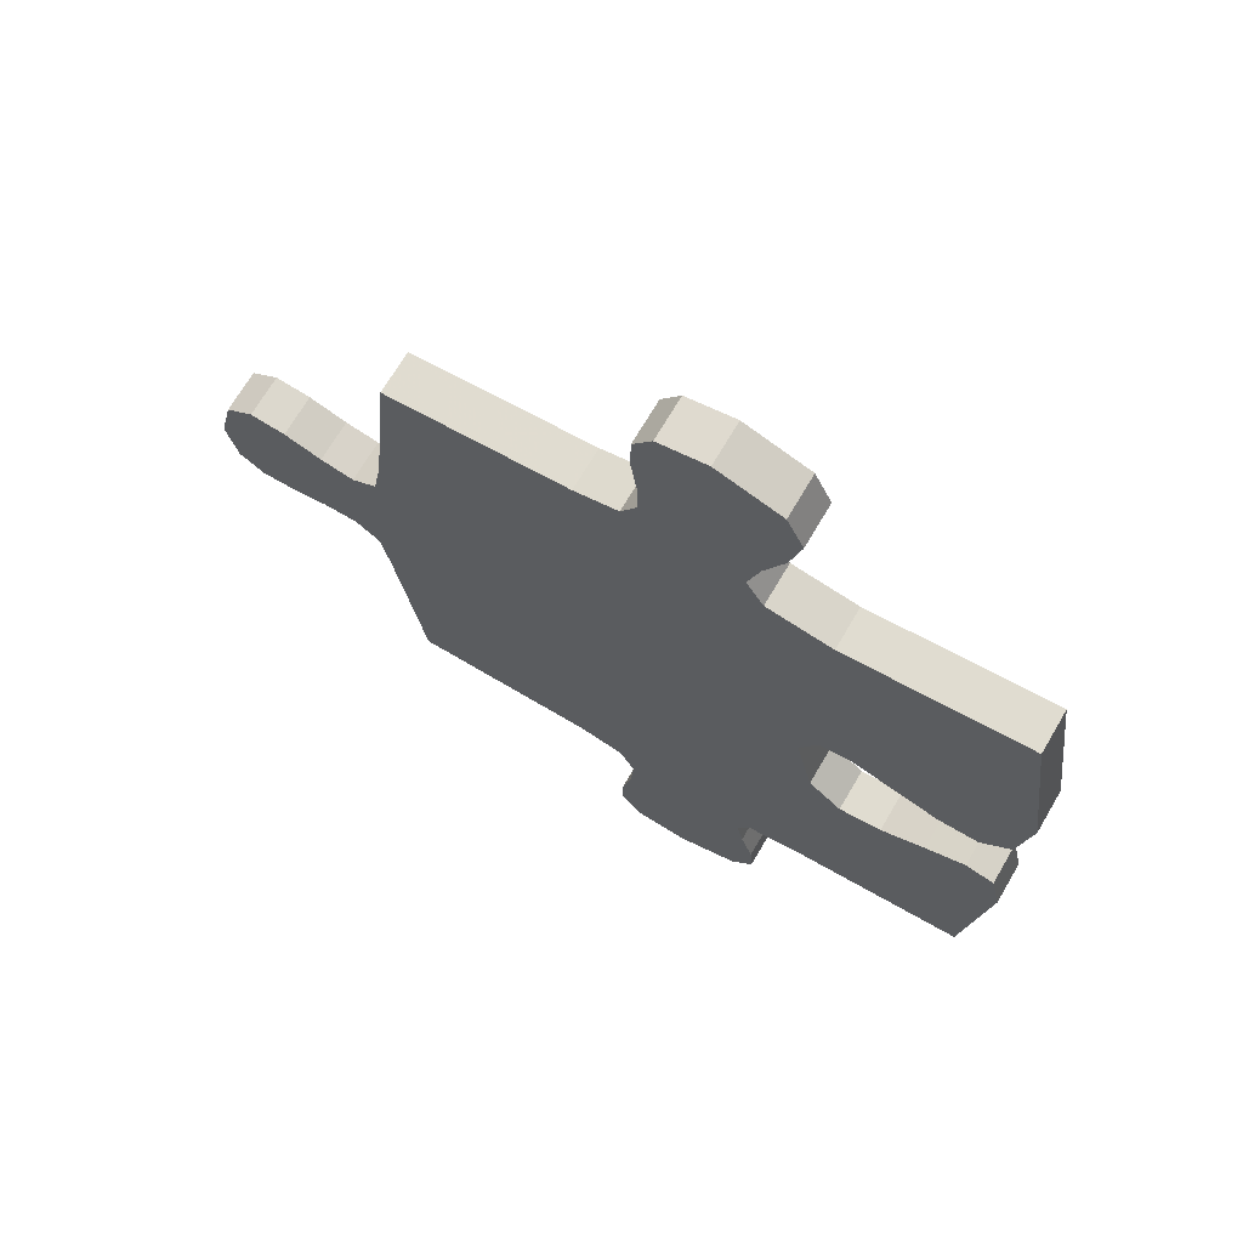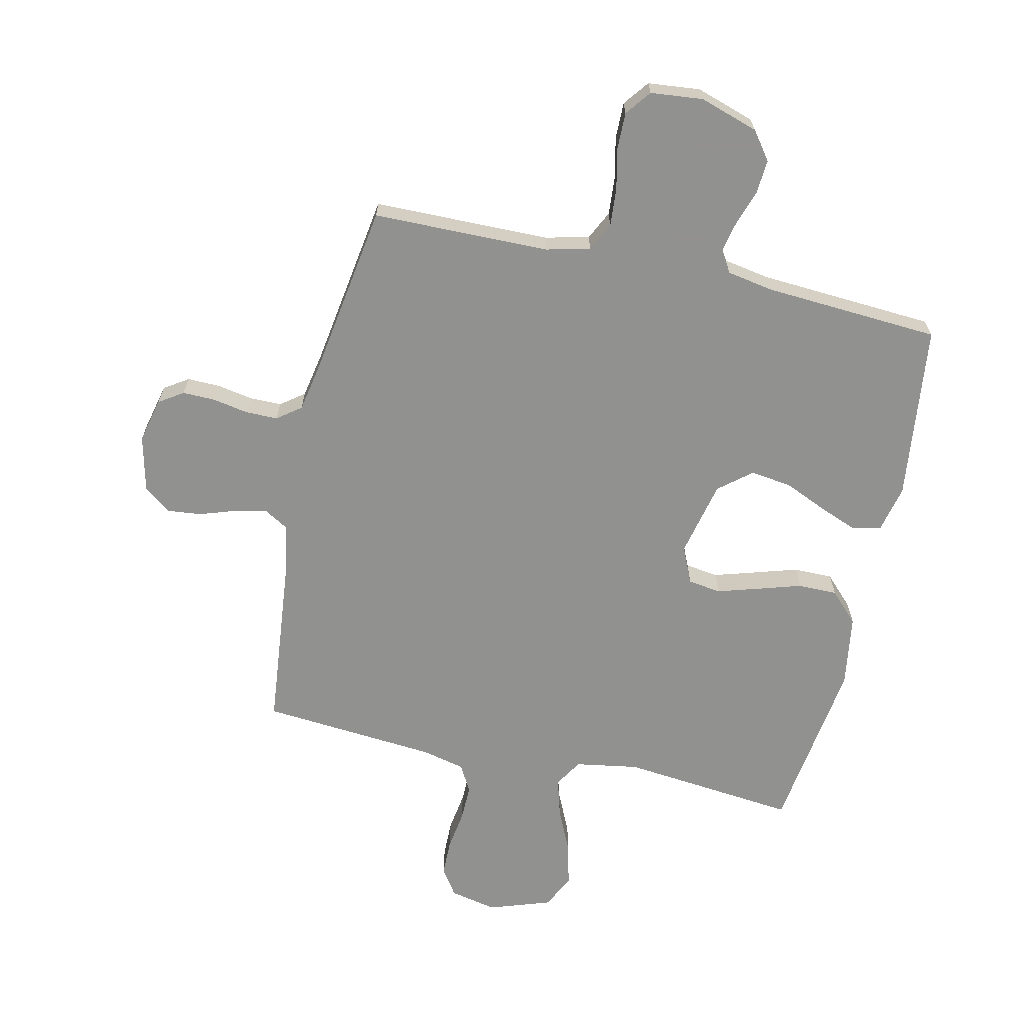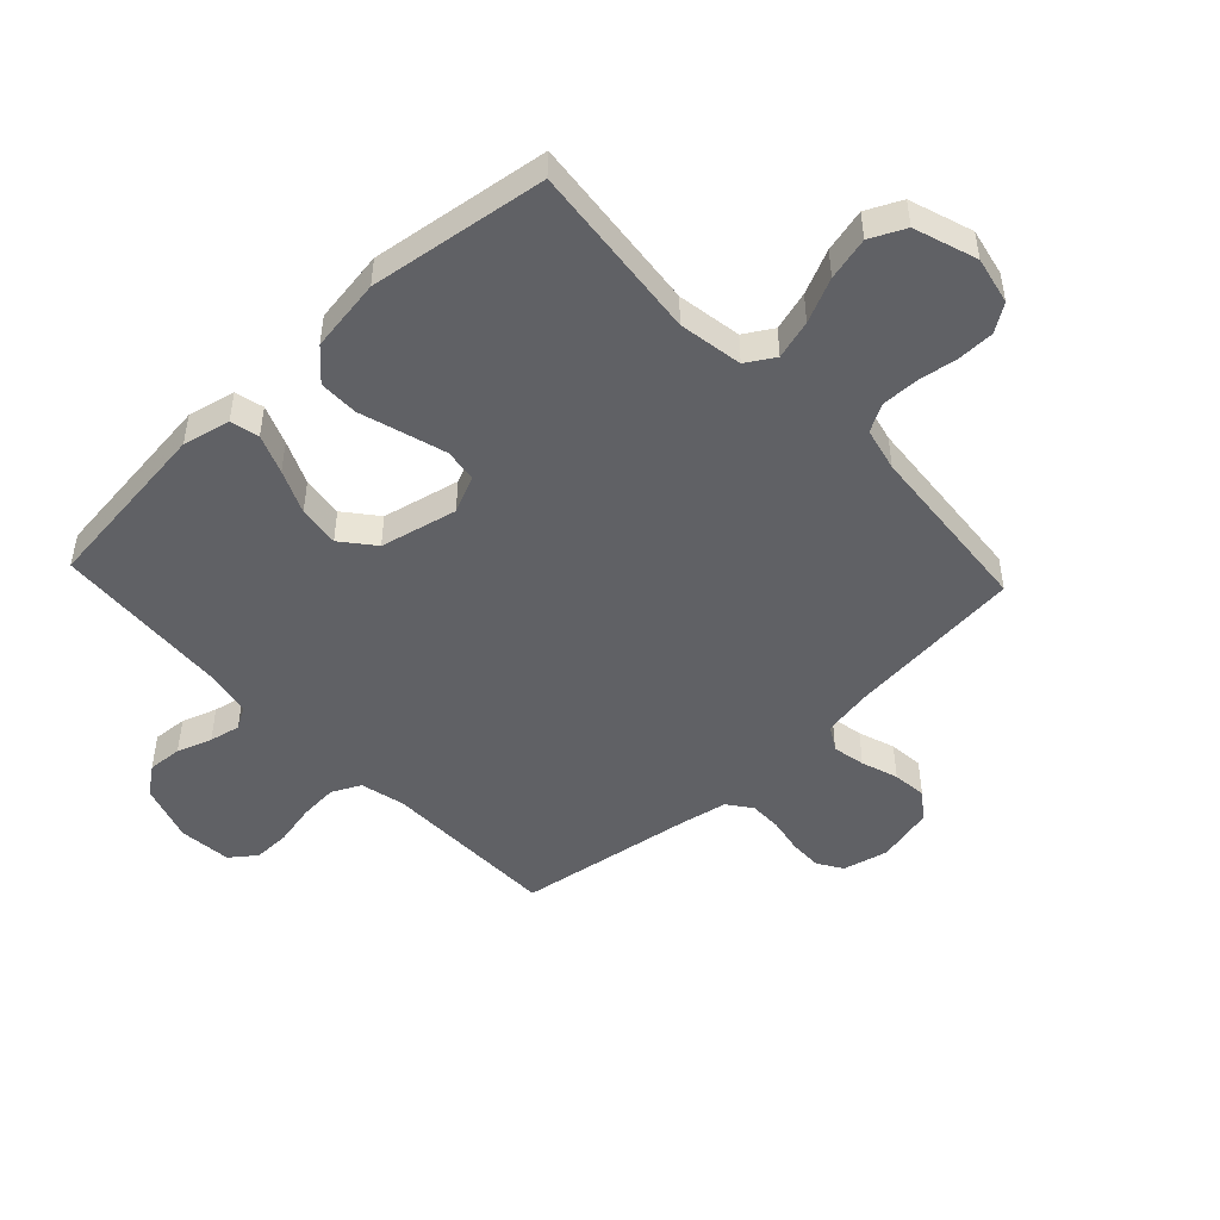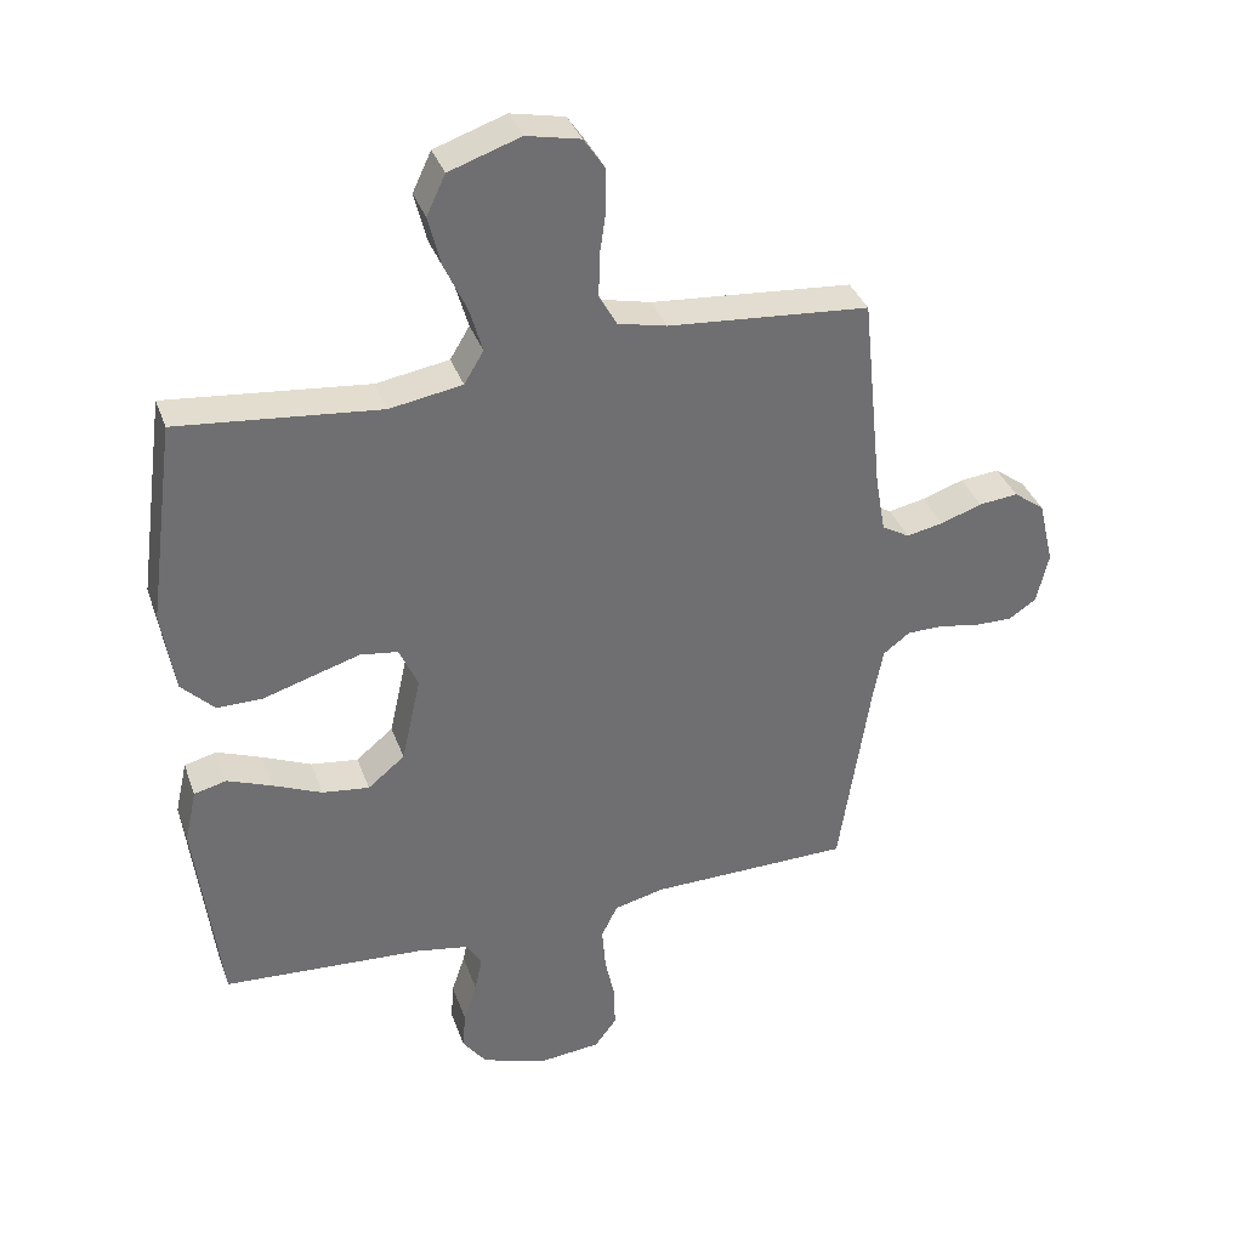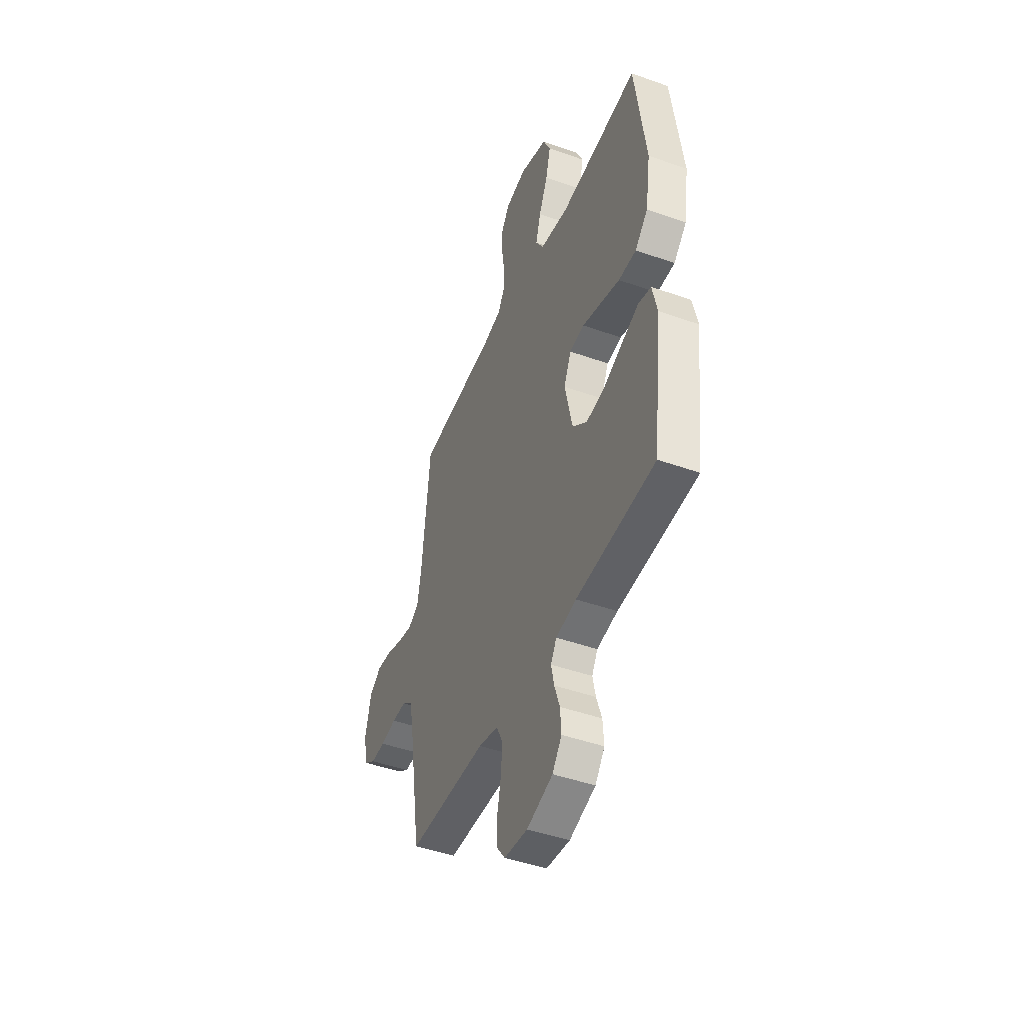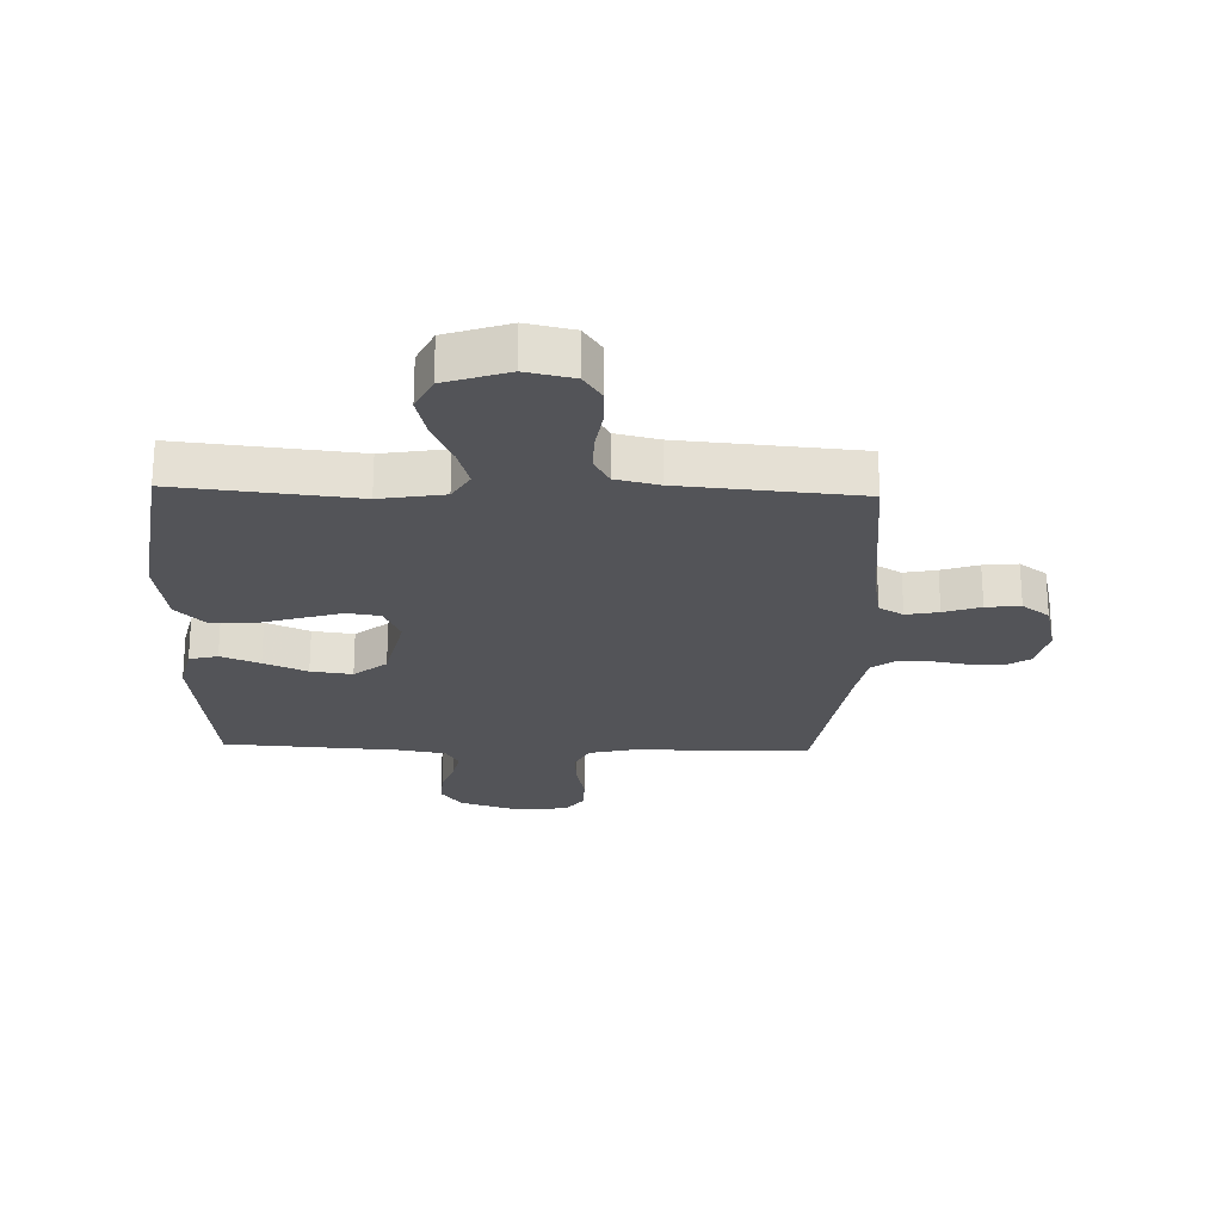
<metadata>
{"format":"obj","ext":"obj","renderer":"f3d","projection":"perspective","resolution":1024,"background":"white","views":[{"elev":70.1,"azim":-149.5,"up":"+Z"},{"elev":-66.0,"azim":167.4,"up":"+Y"},{"elev":-48.4,"azim":-46.9,"up":"+Y"},{"elev":35.9,"azim":-18.5,"up":"+Z"},{"elev":-45.5,"azim":-112.3,"up":"+Z"},{"elev":-23.5,"azim":-1.9,"up":"+Y"}]}
</metadata>
<code>
v 0.5 0.07 0.5
v 0.531 0.07 0.2
v 0.546 0.07 0.117
v 0.587 0.07 0.093
v 0.642 0.07 0.104
v 0.704 0.07 0.125
v 0.762 0.07 0.131
v 0.808 0.07 0.097
v 0.831 0.07 0
v 0.813 0.07 -0.076
v 0.772 0.07 -0.103
v 0.716 0.07 -0.102
v 0.656 0.07 -0.091
v 0.601 0.07 -0.091
v 0.561 0.07 -0.121
v 0.546 0.07 -0.2
v 0.5 0.07 -0.5
v 0.2 0.07 -0.504
v 0.125 0.07 -0.522
v 0.101 0.07 -0.571
v 0.106 0.07 -0.636
v 0.121 0.07 -0.706
v 0.122 0.07 -0.768
v 0.089 0.07 -0.811
v 0 0.07 -0.82
v -0.099 0.07 -0.788
v -0.135 0.07 -0.74
v -0.131 0.07 -0.682
v -0.111 0.07 -0.623
v -0.1 0.07 -0.571
v -0.122 0.07 -0.533
v -0.2 0.07 -0.519
v -0.5 0.07 -0.5
v -0.536 0.07 -0.2
v -0.518 0.07 -0.12
v -0.47 0.07 -0.108
v -0.404 0.07 -0.134
v -0.331 0.07 -0.166
v -0.261 0.07 -0.175
v -0.206 0.07 -0.13
v -0.177 0.07 0
v -0.205 0.07 0.062
v -0.261 0.07 0.07
v -0.331 0.07 0.049
v -0.406 0.07 0.026
v -0.473 0.07 0.026
v -0.522 0.07 0.076
v -0.541 0.07 0.2
v -0.5 0.07 0.5
v -0.2 0.07 0.469
v -0.092 0.07 0.487
v -0.063 0.07 0.535
v -0.082 0.07 0.601
v -0.116 0.07 0.675
v -0.134 0.07 0.748
v -0.106 0.07 0.807
v 0 0.07 0.843
v 0.08 0.07 0.826
v 0.111 0.07 0.78
v 0.112 0.07 0.718
v 0.102 0.07 0.65
v 0.101 0.07 0.588
v 0.127 0.07 0.542
v 0.2 0.07 0.525
v 0.5 0 0.5
v 0.531 0 0.2
v 0.546 0 0.117
v 0.587 0 0.093
v 0.642 0 0.104
v 0.704 0 0.125
v 0.762 0 0.131
v 0.808 0 0.097
v 0.831 0 0
v 0.813 0 -0.076
v 0.772 0 -0.103
v 0.716 0 -0.102
v 0.656 0 -0.091
v 0.601 0 -0.091
v 0.561 0 -0.121
v 0.546 0 -0.2
v 0.5 0 -0.5
v 0.2 0 -0.504
v 0.125 0 -0.522
v 0.101 0 -0.571
v 0.106 0 -0.636
v 0.121 0 -0.706
v 0.122 0 -0.768
v 0.089 0 -0.811
v 0 0 -0.82
v -0.099 0 -0.788
v -0.135 0 -0.74
v -0.131 0 -0.682
v -0.111 0 -0.623
v -0.1 0 -0.571
v -0.122 0 -0.533
v -0.2 0 -0.519
v -0.5 0 -0.5
v -0.536 0 -0.2
v -0.518 0 -0.12
v -0.47 0 -0.108
v -0.404 0 -0.134
v -0.331 0 -0.166
v -0.261 0 -0.175
v -0.206 0 -0.13
v -0.177 0 0
v -0.205 0 0.062
v -0.261 0 0.07
v -0.331 0 0.049
v -0.406 0 0.026
v -0.473 0 0.026
v -0.522 0 0.076
v -0.541 0 0.2
v -0.5 0 0.5
v -0.2 0 0.469
v -0.092 0 0.487
v -0.063 0 0.535
v -0.082 0 0.601
v -0.116 0 0.675
v -0.134 0 0.748
v -0.106 0 0.807
v 0 0 0.843
v 0.08 0 0.826
v 0.111 0 0.78
v 0.112 0 0.718
v 0.102 0 0.65
v 0.101 0 0.588
v 0.127 0 0.542
v 0.2 0 0.525
f 58 59 60 61
f 58 61 62
f 57 58 62
f 56 57 62
f 53 54 55 56
f 52 53 56 62
f 51 52 62 63
f 47 48 49 50
f 47 50 51
f 44 45 46 47
f 43 44 47 51
f 42 43 51 63
f 35 36 37 38
f 33 34 35 38
f 32 33 38 39
f 31 32 39 40
f 26 27 28 29
f 26 29 30
f 25 26 30
f 24 25 30
f 21 22 23 24
f 20 21 24 30
f 19 20 30 31
f 16 17 18
f 15 16 18 19
f 10 11 12 13
f 10 13 14
f 9 10 14
f 8 9 14
f 5 6 7 8
f 4 5 8 14
f 3 4 14 15
f 64 1 2
f 41 42 63 64
f 31 40 41 64
f 15 19 31 64
f 2 3 15 64
f 125 124 123 122
f 126 125 122
f 126 122 121
f 126 121 120
f 120 119 118 117
f 126 120 117 116
f 127 126 116 115
f 114 113 112 111
f 115 114 111
f 111 110 109 108
f 115 111 108 107
f 127 115 107 106
f 102 101 100 99
f 102 99 98 97
f 103 102 97 96
f 104 103 96 95
f 93 92 91 90
f 94 93 90
f 94 90 89
f 94 89 88
f 88 87 86 85
f 94 88 85 84
f 95 94 84 83
f 82 81 80
f 83 82 80 79
f 77 76 75 74
f 78 77 74
f 78 74 73
f 78 73 72
f 72 71 70 69
f 78 72 69 68
f 79 78 68 67
f 66 65 128
f 128 127 106 105
f 128 105 104 95
f 128 95 83 79
f 128 79 67 66
f 1 65 66 2
f 2 66 67 3
f 3 67 68 4
f 4 68 69 5
f 5 69 70 6
f 6 70 71 7
f 7 71 72 8
f 8 72 73 9
f 9 73 74 10
f 10 74 75 11
f 11 75 76 12
f 12 76 77 13
f 13 77 78 14
f 14 78 79 15
f 15 79 80 16
f 16 80 81 17
f 17 81 82 18
f 18 82 83 19
f 19 83 84 20
f 20 84 85 21
f 21 85 86 22
f 22 86 87 23
f 23 87 88 24
f 24 88 89 25
f 25 89 90 26
f 26 90 91 27
f 27 91 92 28
f 28 92 93 29
f 29 93 94 30
f 30 94 95 31
f 31 95 96 32
f 32 96 97 33
f 33 97 98 34
f 34 98 99 35
f 35 99 100 36
f 36 100 101 37
f 37 101 102 38
f 38 102 103 39
f 39 103 104 40
f 40 104 105 41
f 41 105 106 42
f 42 106 107 43
f 43 107 108 44
f 44 108 109 45
f 45 109 110 46
f 46 110 111 47
f 47 111 112 48
f 48 112 113 49
f 49 113 114 50
f 50 114 115 51
f 51 115 116 52
f 52 116 117 53
f 53 117 118 54
f 54 118 119 55
f 55 119 120 56
f 56 120 121 57
f 57 121 122 58
f 58 122 123 59
f 59 123 124 60
f 60 124 125 61
f 61 125 126 62
f 62 126 127 63
f 63 127 128 64
f 64 128 65 1

</code>
